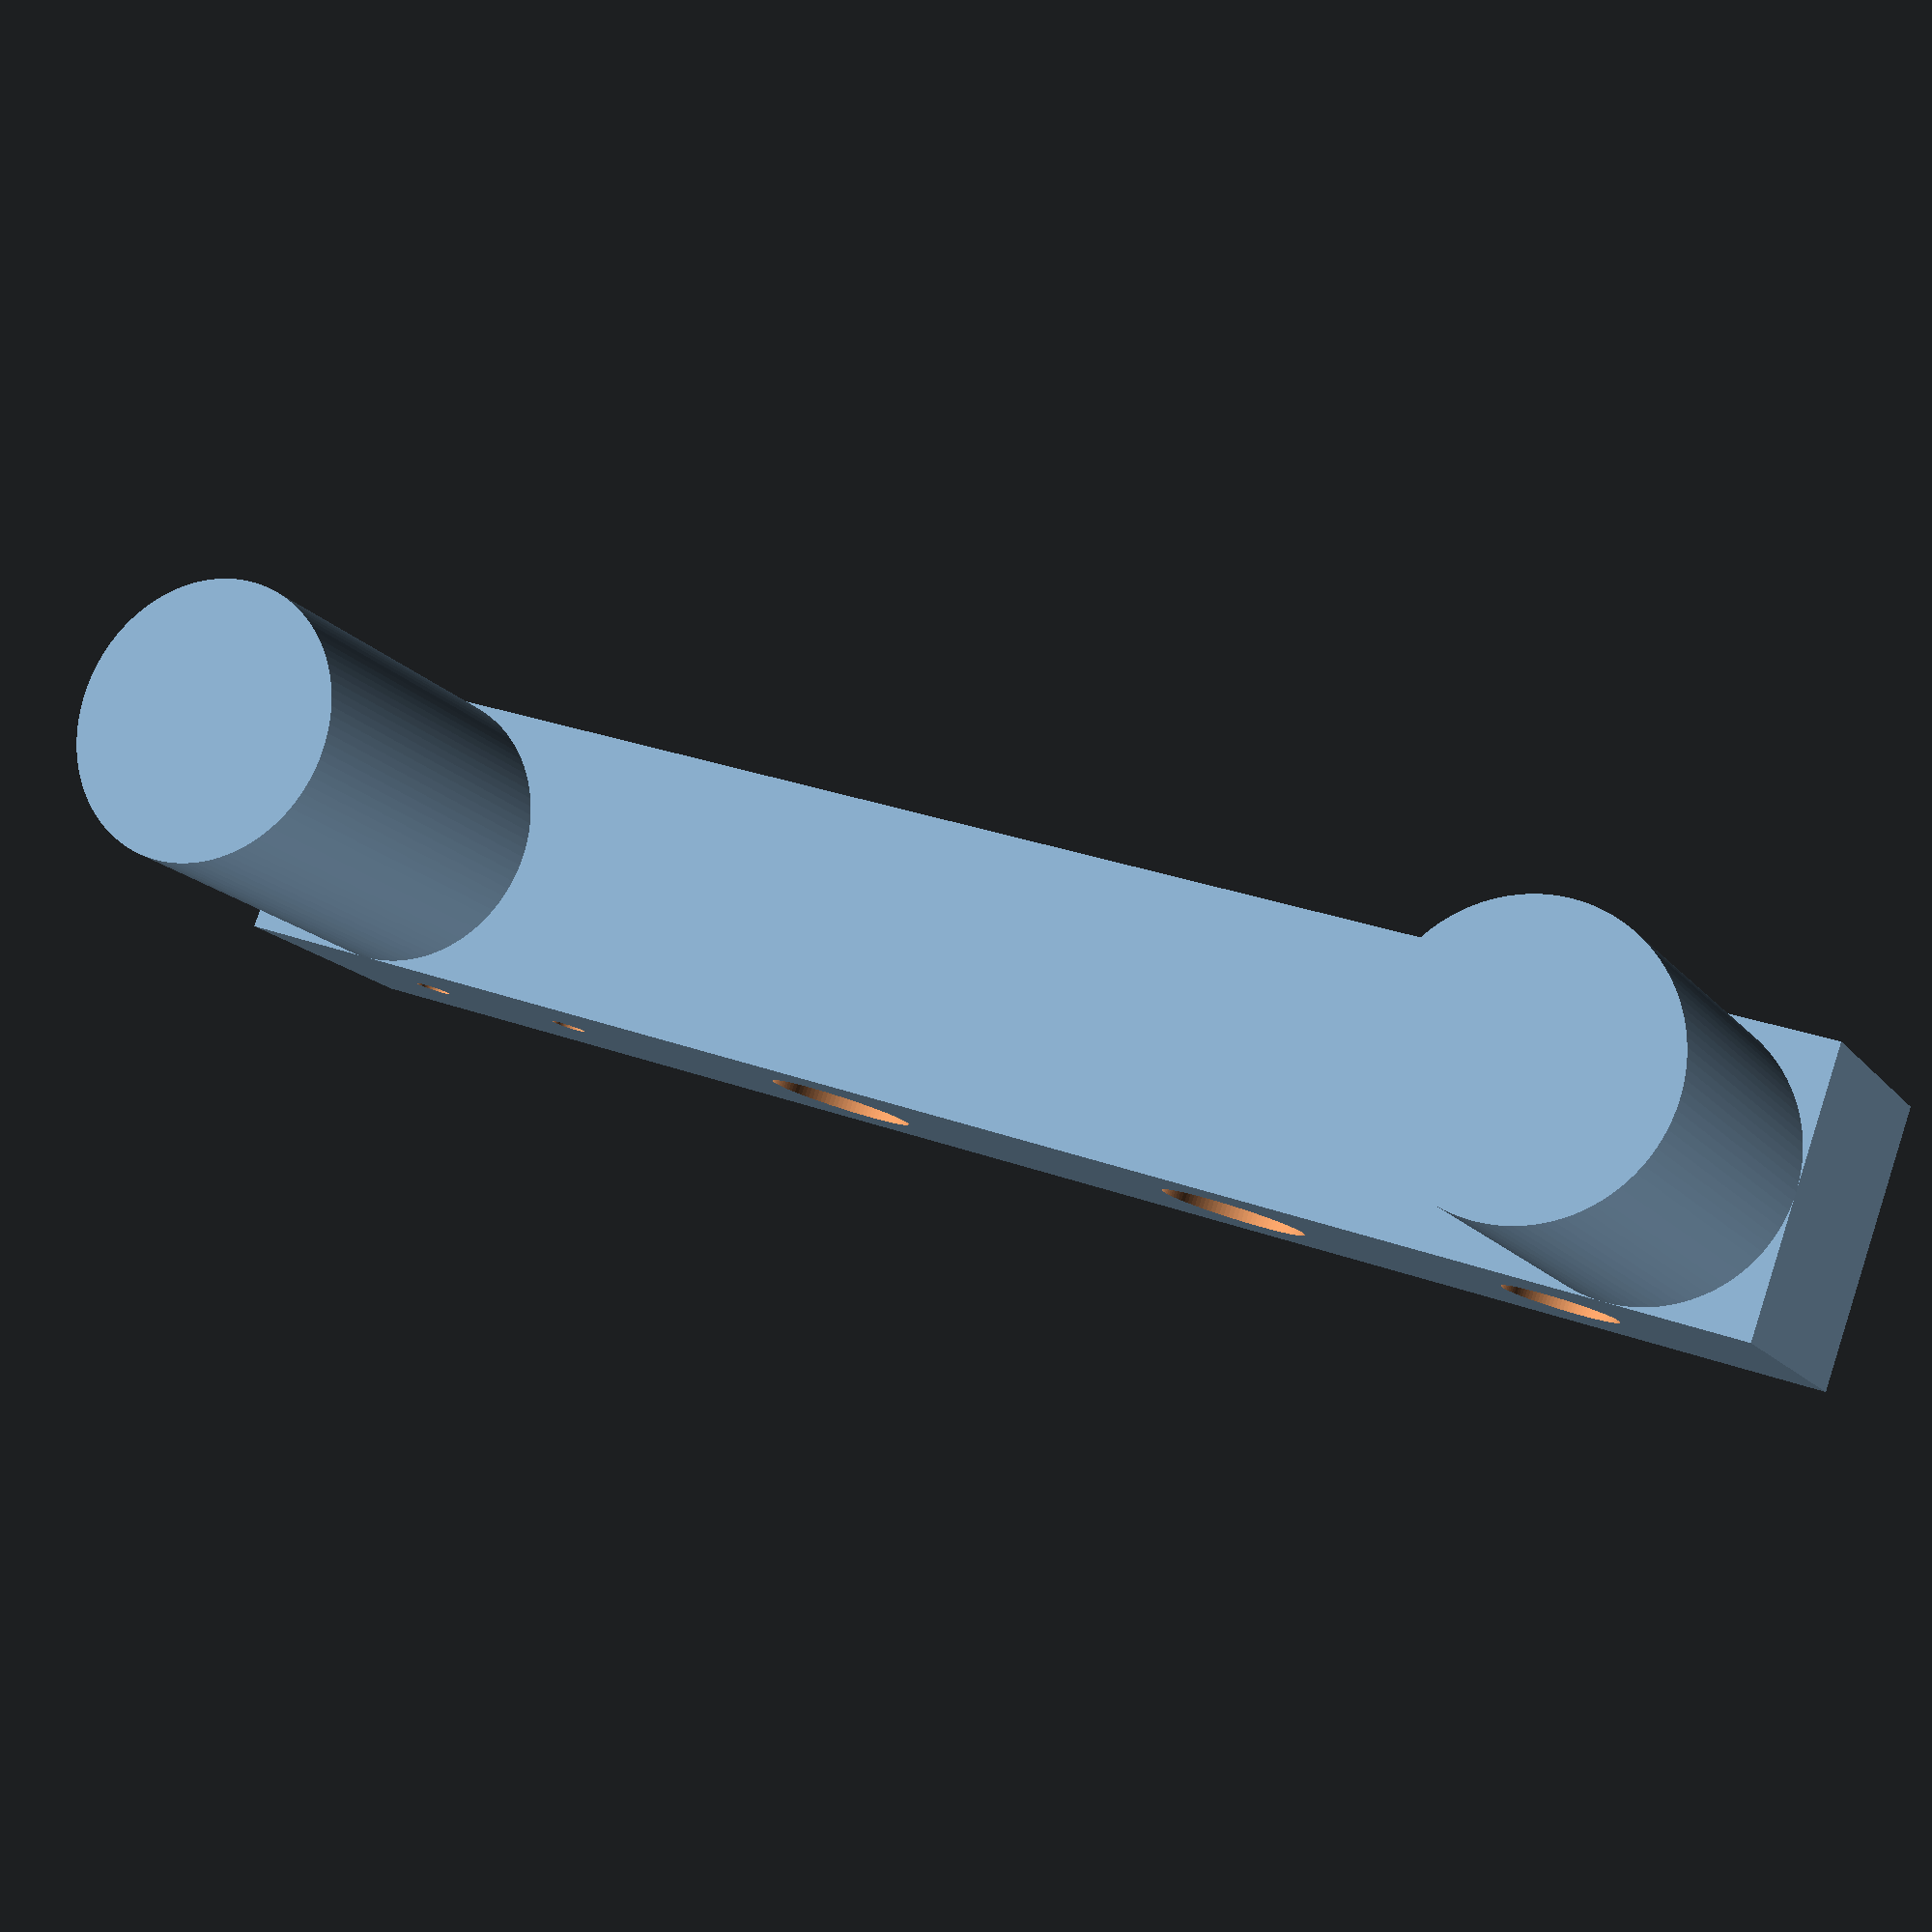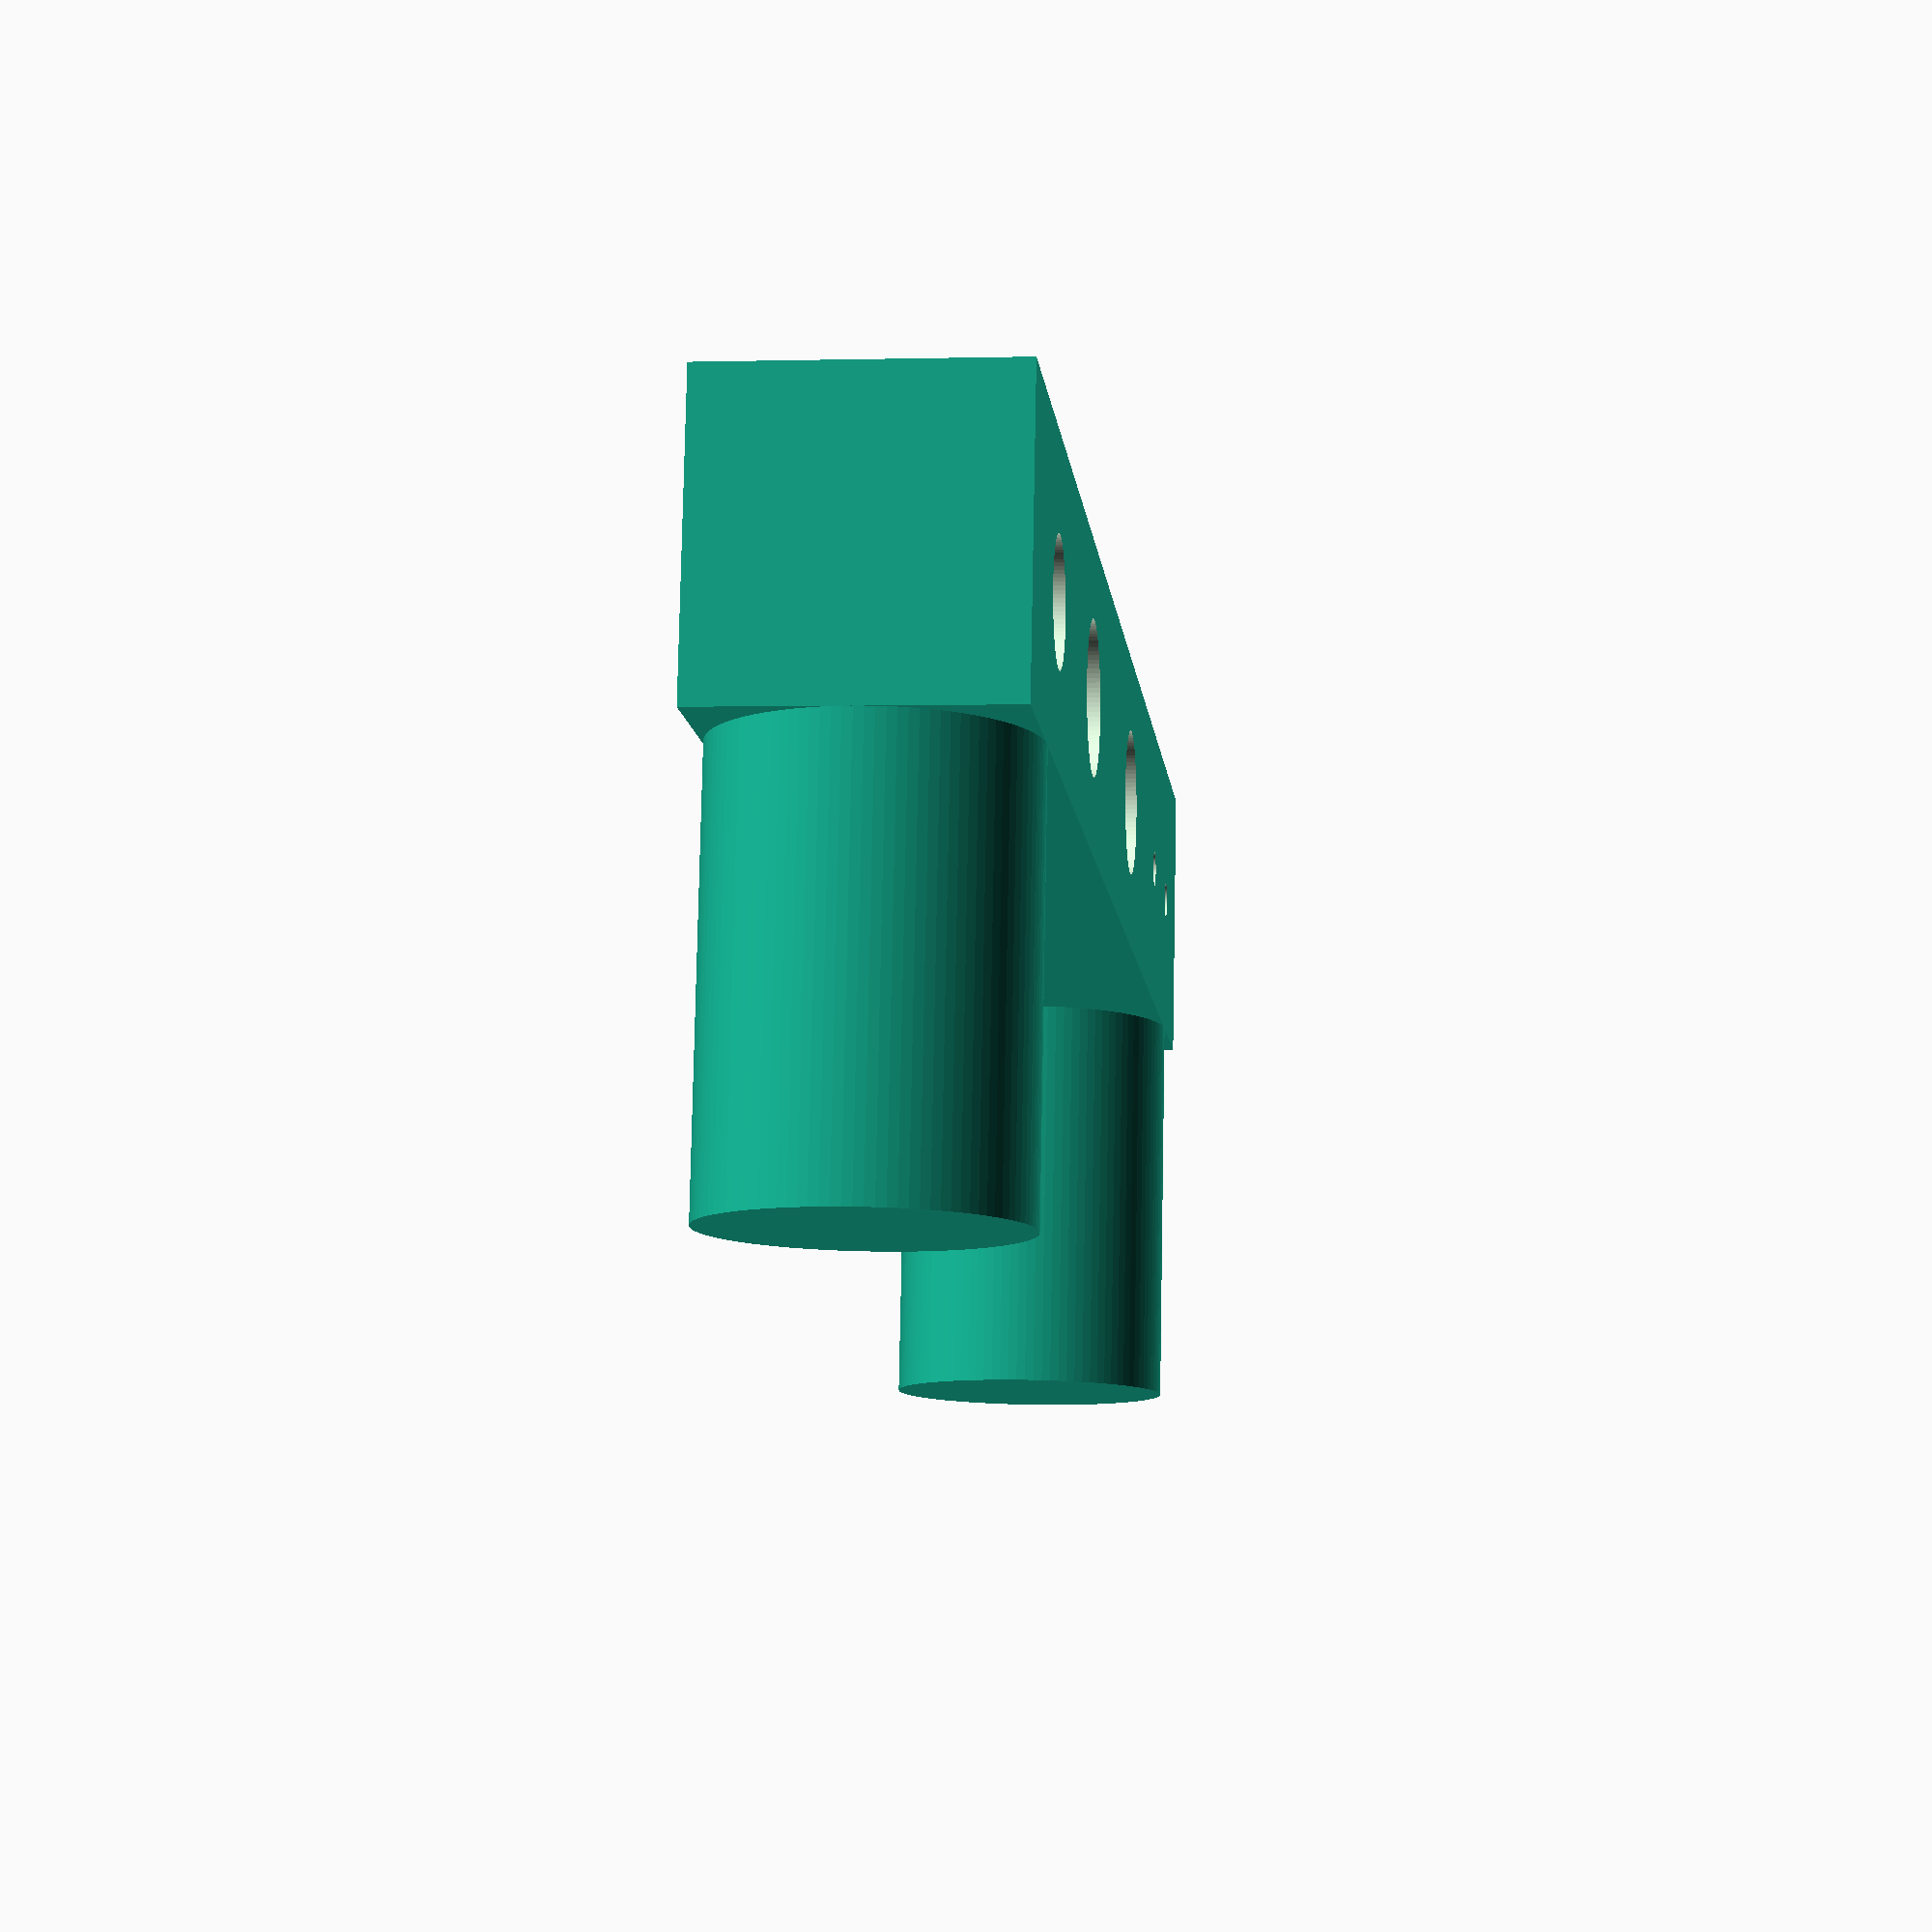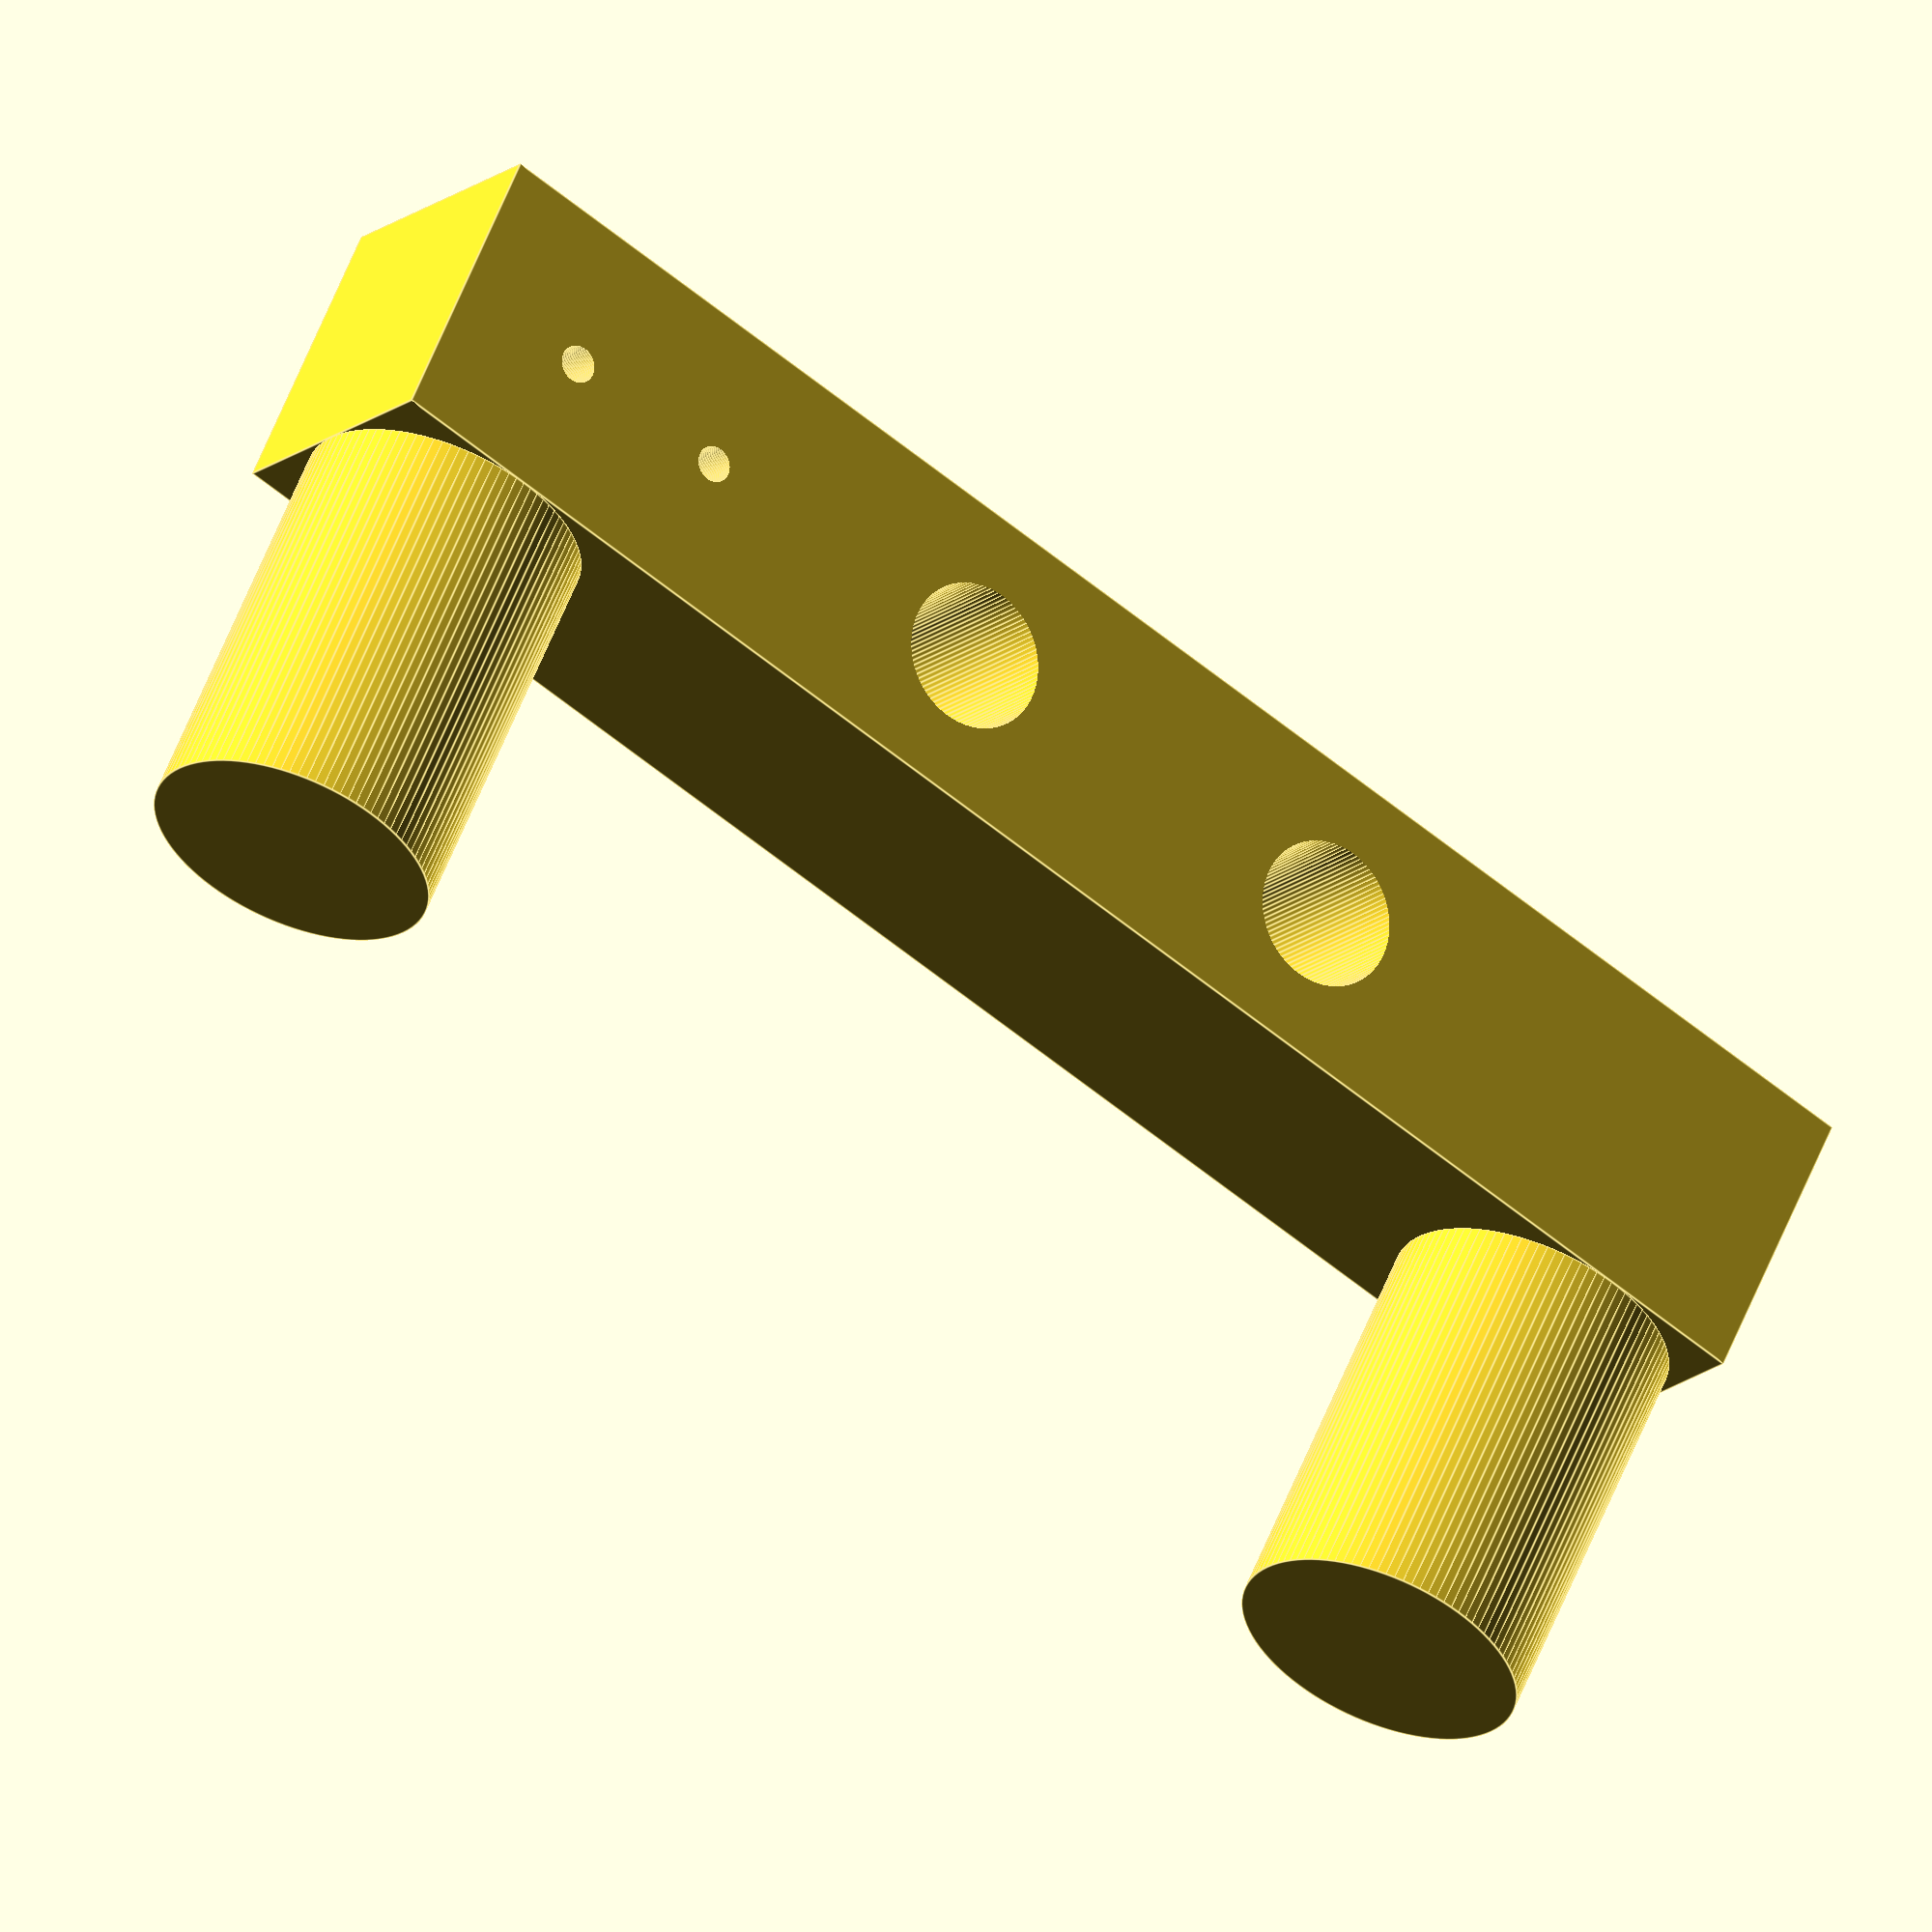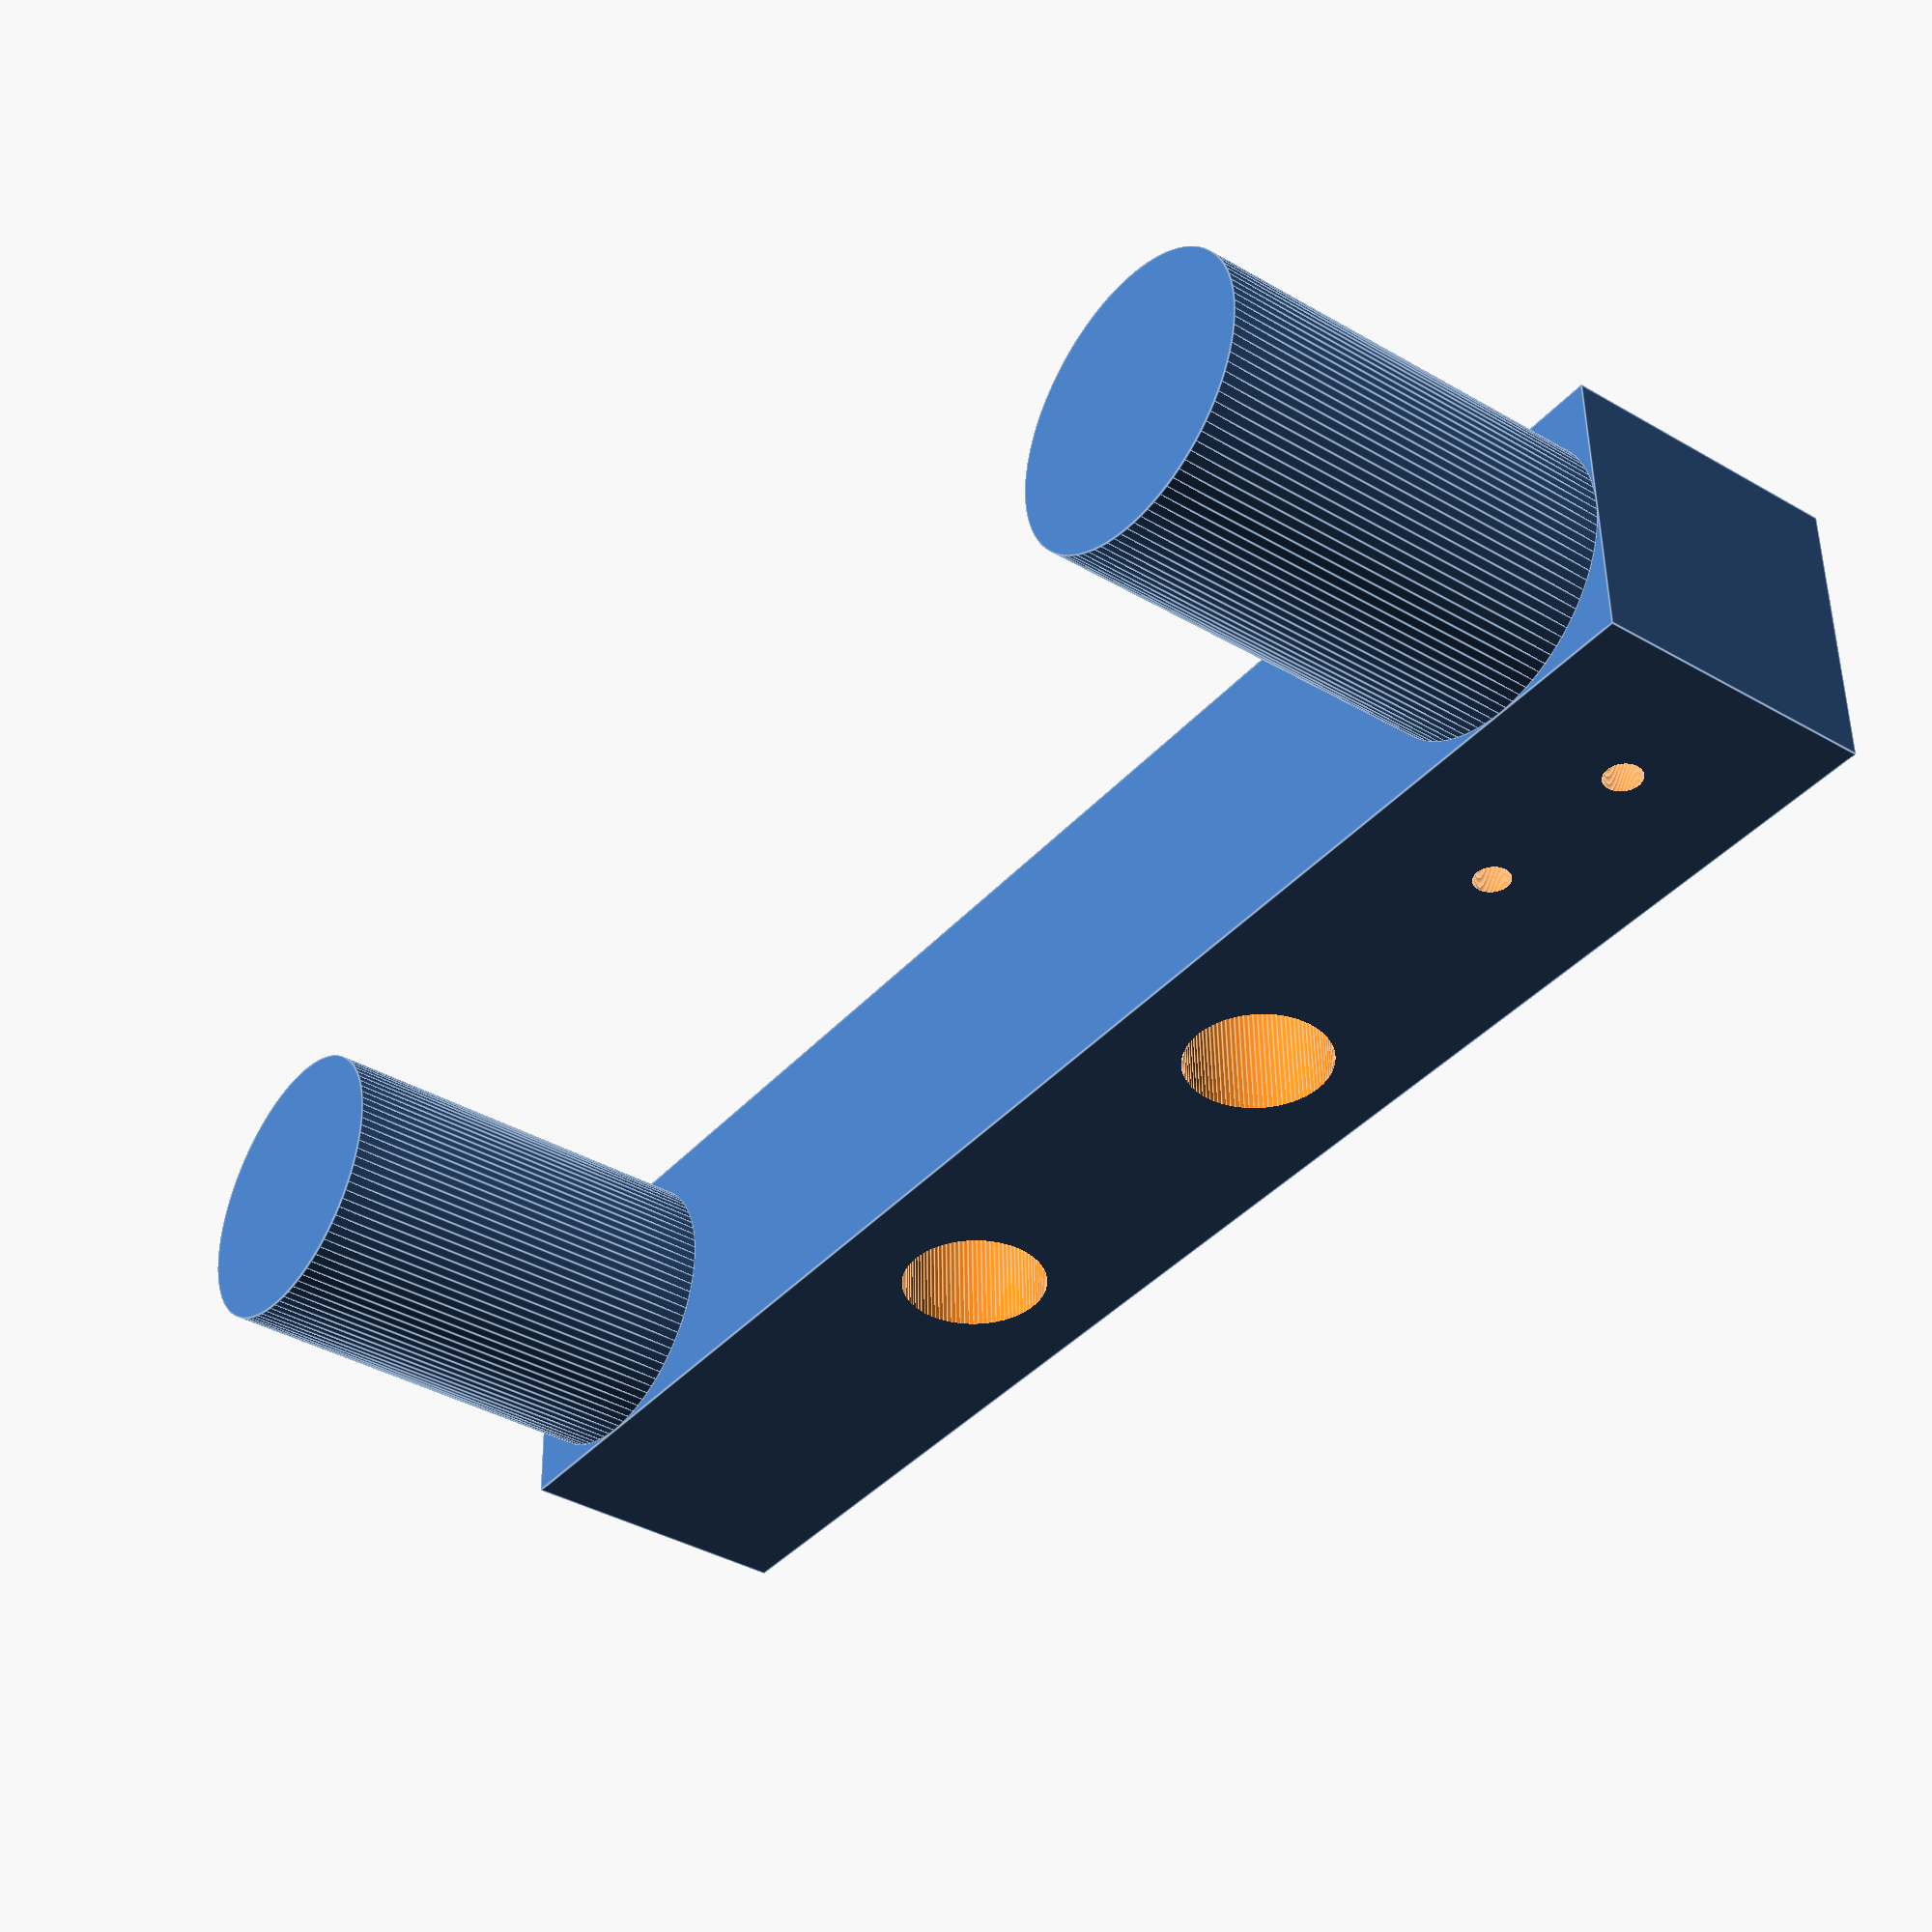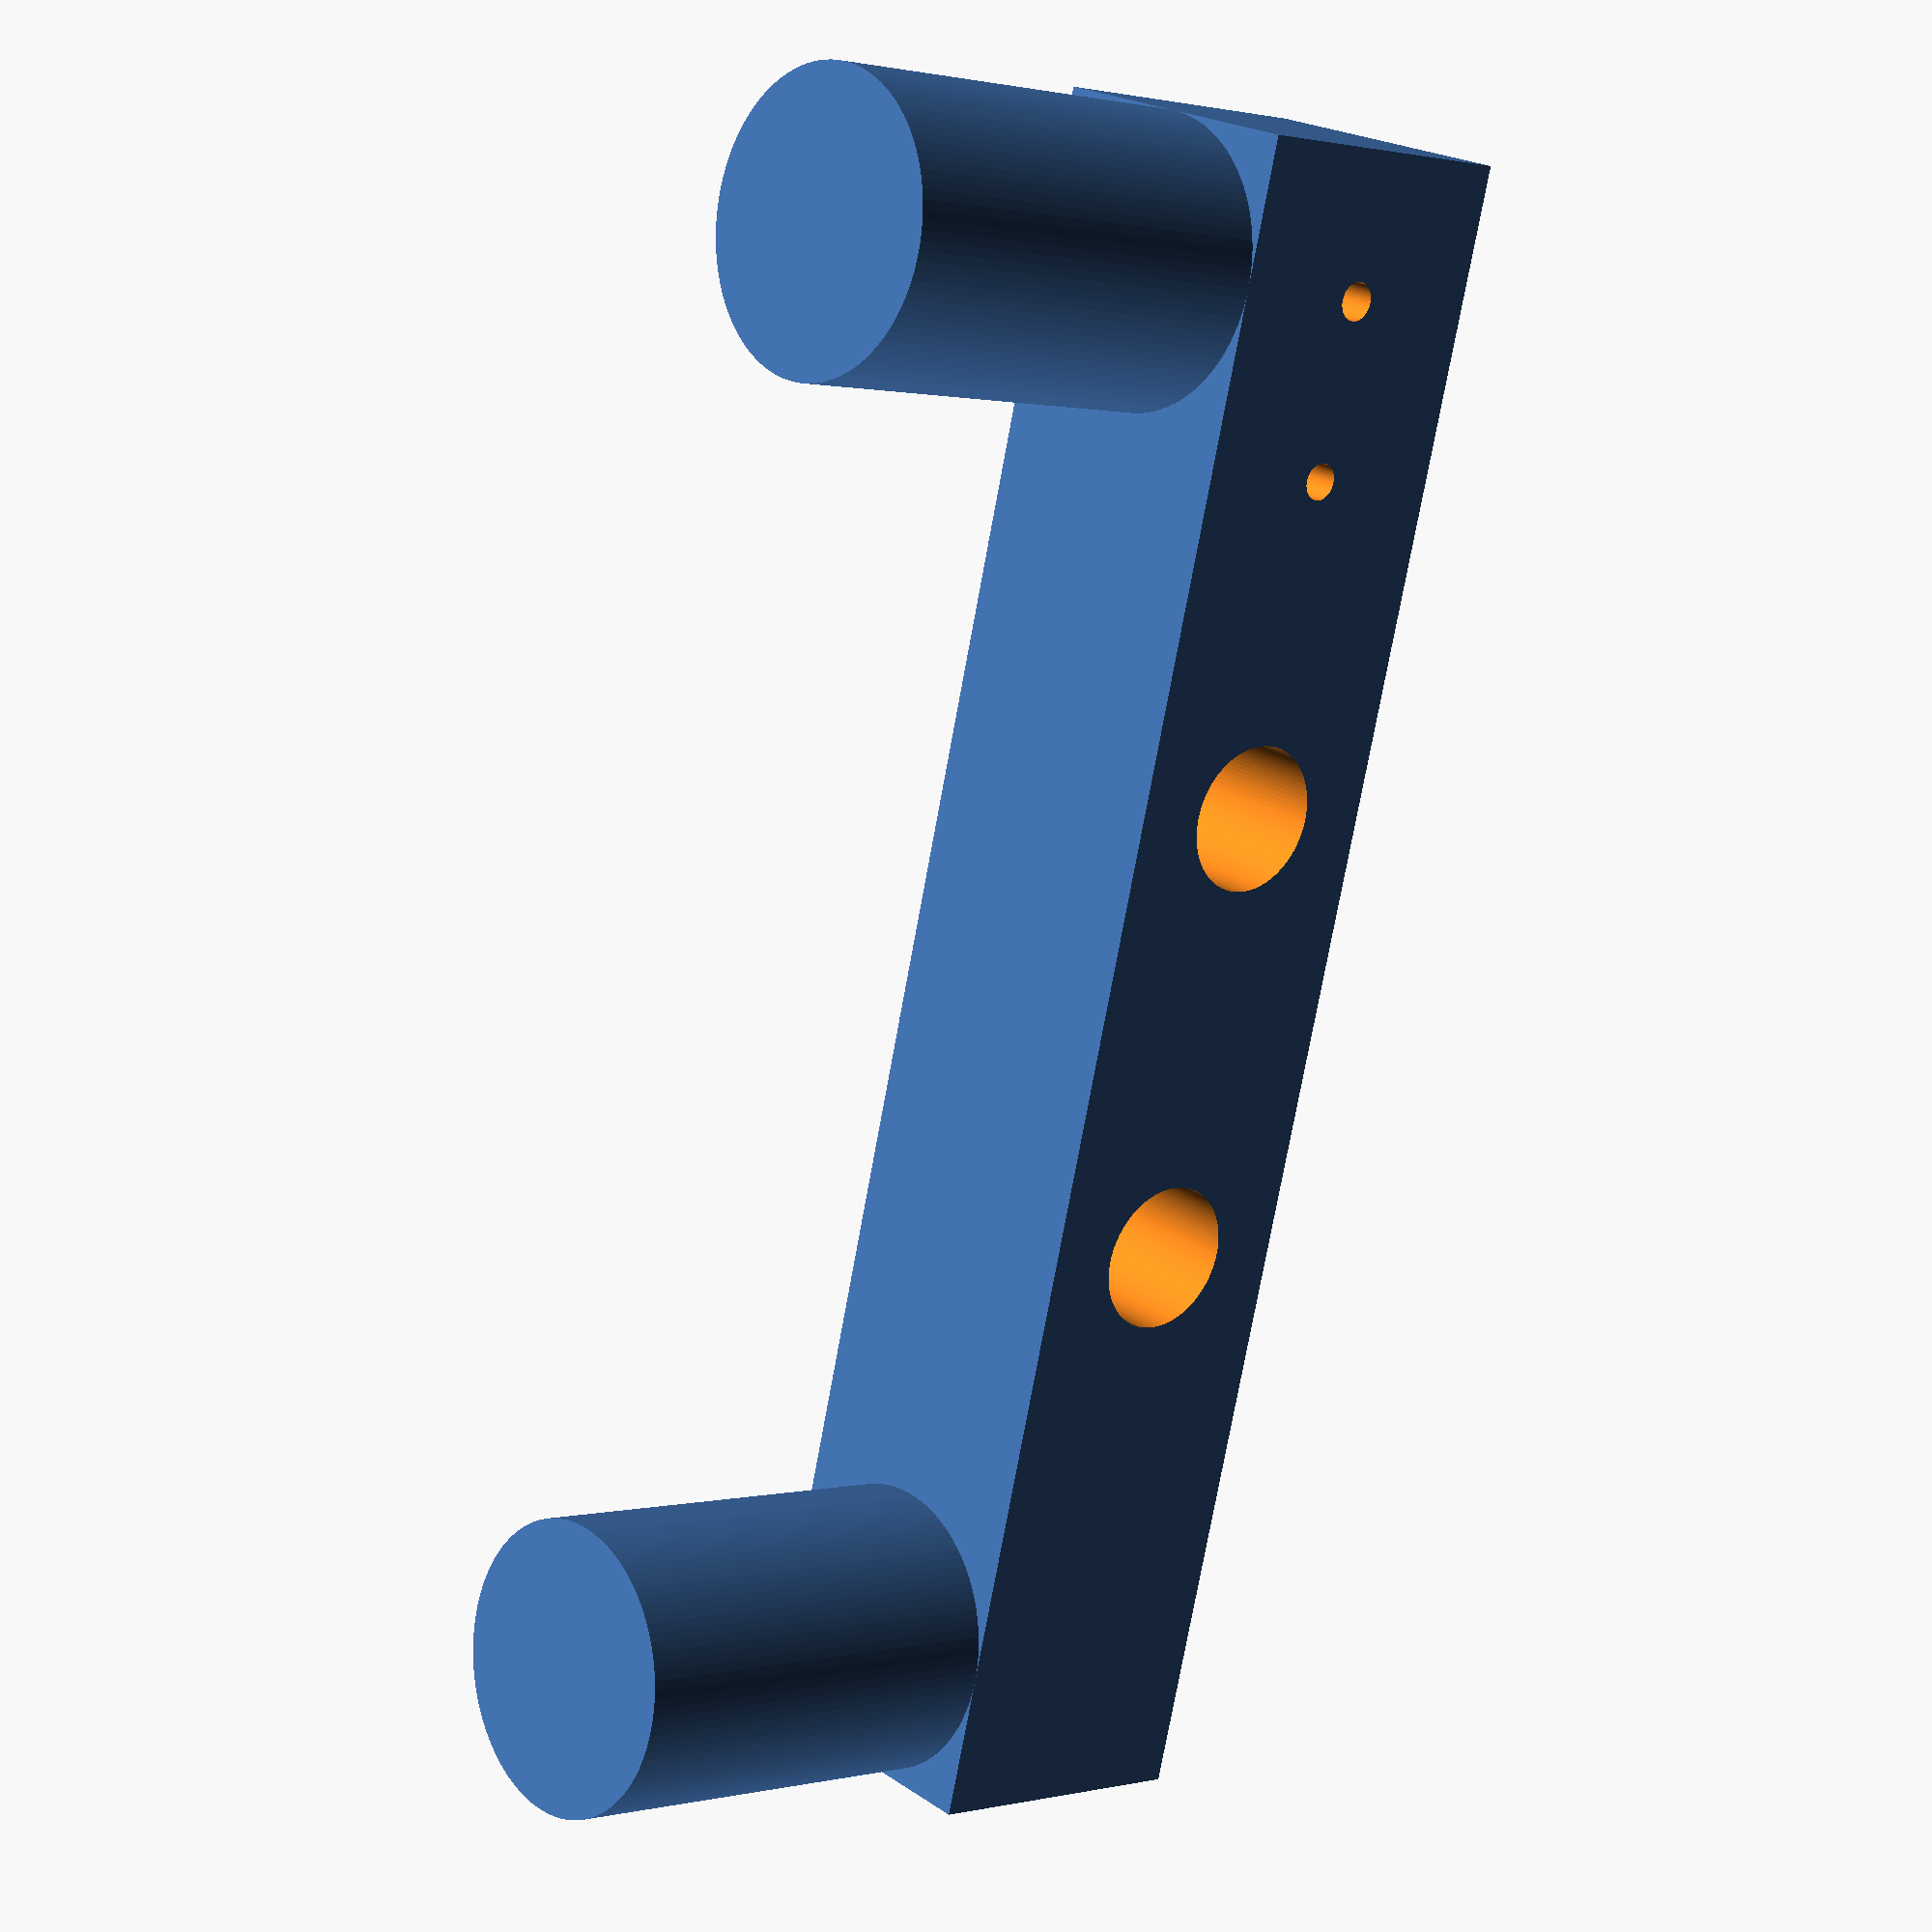
<openscad>
$fn=100;

diameter = 19.8;
parfDistanceBetweenHoles = 96;

materialThickness = 28;
wallThickness = 2;
lidThickness = 2;
holderThickness = 20;

drill3Diameter = 10.1;
drill20Diameter = drill3Diameter;
parfJoiningDiameter = 8.1;
parfJoiningLength = 6;
screwDiameter = 2.6;
allenKeyDiameter = 2.5;


union(){

difference(){
translate([
    -diameter/2,
    -diameter/2,
    -holderThickness])
cube(size = [
    parfDistanceBetweenHoles+diameter,
    diameter,
    holderThickness]);

union() {    
// 3mm drill slot
translate([
    30,
    diameter/2+1,
    -holderThickness/2])
rotate ([90,0,0])
cylinder(
    h = holderThickness+2, 
    r = drill3Diameter/2);

// 20mm drill slot
translate([
    parfDistanceBetweenHoles-35,
    diameter/2+1,
    -holderThickness/2])
rotate ([90,0,0])
cylinder(
    h = holderThickness+2, 
    r = drill20Diameter/2);

// parf jointing slot
translate([
    6,
    diameter/2+1,
    -holderThickness/2])
rotate ([90,0,0])
cylinder(
    h = parfJoiningLength+1, 
    r = parfJoiningDiameter/2);    

// screw slot
translate([
    parfDistanceBetweenHoles,
    diameter/2+1,
    -holderThickness/2])
rotate ([90,0,0])
cylinder(
    h = holderThickness+2, 
    r = screwDiameter/2);    

// allen key slot
translate([
    parfDistanceBetweenHoles-12,
    diameter/2+1,
    -holderThickness/2])
rotate ([90,0,0])
cylinder(
    h = holderThickness+2, 
    r = allenKeyDiameter/2);    
        
}}


difference() {
cylinder(
    h = materialThickness, 
    r = diameter/2);

cylinder(
    h = materialThickness-lidThickness, 
    r = diameter/2-wallThickness);
}


translate([parfDistanceBetweenHoles,0,0])
difference() {
cylinder(
    h = materialThickness, 
    r = diameter/2);

cylinder(
    h = materialThickness-lidThickness, 
    r = diameter/2-wallThickness);

}
}



</openscad>
<views>
elev=194.5 azim=19.3 roll=157.0 proj=p view=solid
elev=100.4 azim=263.7 roll=178.9 proj=p view=solid
elev=121.7 azim=35.4 roll=158.6 proj=o view=edges
elev=37.7 azim=358.8 roll=53.3 proj=p view=edges
elev=179.1 azim=105.8 roll=131.8 proj=p view=solid
</views>
